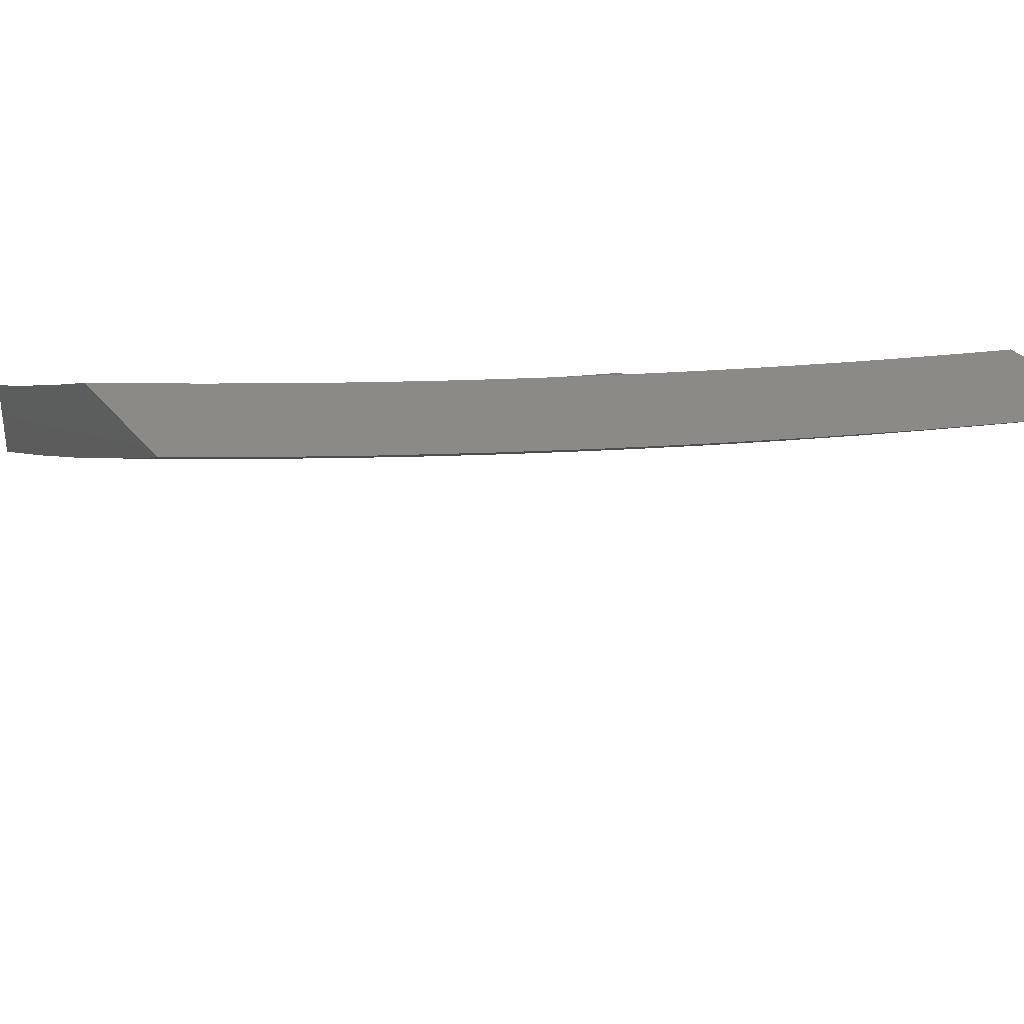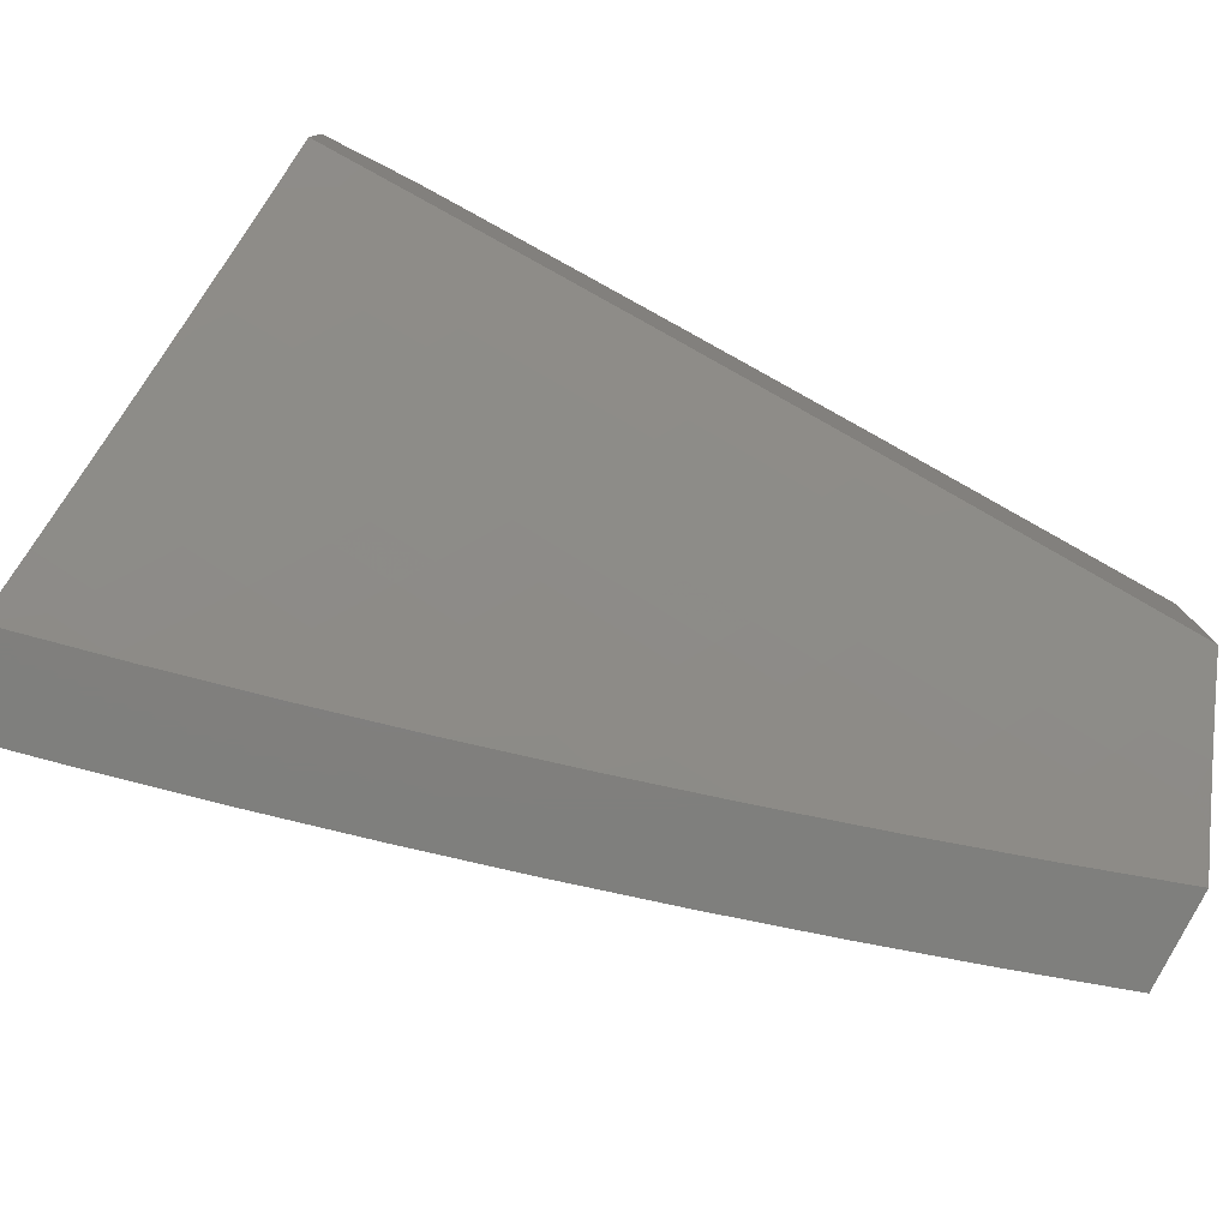
<metadata>
{"format":"stl","ext":"stl","renderer":"f3d","projection":"perspective","resolution":1024,"background":"white","views":[{"elev":31.2,"azim":148.1,"up":"+Z"},{"elev":-79.4,"azim":-27.0,"up":"+Y"}]}
</metadata>
<code>
# stl→obj: 374 verts, 744 faces
v 2.126 4 -10.39
v 2.108 4.003 -10.39
v 2 4 -10.41
v 2.044 4.034 -10.39
v 2 4.109 -10.37
v 2.066 4.079 -10.37
v 2.001 4.109 -10.37
v 2.089 4.123 -10.34
v 2.023 4.154 -10.34
v 2.111 4.167 -10.32
v 2.045 4.198 -10.32
v 2.133 4.211 -10.29
v 2.066 4.243 -10.29
v 2.156 4.255 -10.27
v 2.088 4.287 -10.27
v 2.178 4.299 -10.24
v 2.11 4.332 -10.24
v 2.2 4.343 -10.22
v 2.131 4.376 -10.22
v 2.222 4.387 -10.19
v 2.153 4.42 -10.19
v 2.245 4.431 -10.16
v 2.174 4.464 -10.16
v 2.267 4.474 -10.14
v 2.196 4.508 -10.14
v 2.289 4.518 -10.11
v 2.217 4.552 -10.11
v 2.311 4.562 -10.08
v 2.238 4.596 -10.08
v 2.333 4.605 -10.06
v 2.26 4.64 -10.06
v 2.355 4.648 -10.03
v 2.281 4.683 -10.03
v 2.324 4.717 -10
v 2.26 4.747 -10
v 2.252 4 -10.36
v 2.195 4.014 -10.37
v 2.131 4.047 -10.37
v 2.378 4 -10.33
v 2.283 4.023 -10.34
v 2.219 4.057 -10.34
v 2.503 4 -10.3
v 2.463 4.036 -10.29
v 2.373 4.03 -10.32
v 2.308 4.066 -10.32
v 2.243 4.101 -10.32
v 2.154 4.091 -10.34
v 2.177 4.134 -10.32
v 2.554 4.039 -10.27
v 2.628 4 -10.26
v 2.646 4.041 -10.24
v 2.753 4 -10.23
v 2.738 4.04 -10.22
v 2.832 4.038 -10.19
v 2.766 4.081 -10.19
v 2.86 4.078 -10.16
v 2.794 4.122 -10.16
v 2.888 4.118 -10.14
v 2.821 4.162 -10.14
v 2.916 4.158 -10.11
v 2.849 4.203 -10.11
v 2.944 4.198 -10.08
v 2.876 4.243 -10.08
v 2.972 4.238 -10.06
v 2.904 4.284 -10.06
v 2.931 4.324 -10.03
v 2.834 4.328 -10.06
v 2.861 4.369 -10.03
v 2.764 4.371 -10.06
v 2.79 4.412 -10.03
v 2.693 4.413 -10.06
v 2.719 4.455 -10.03
v 2.622 4.454 -10.06
v 2.647 4.496 -10.03
v 2.551 4.493 -10.06
v 2.575 4.536 -10.03
v 2.478 4.532 -10.06
v 2.502 4.574 -10.03
v 2.406 4.569 -10.06
v 2.428 4.612 -10.03
v 2.877 4 -10.19
v 2.926 4.033 -10.16
v 2.954 4.073 -10.14
v 2.983 4.113 -10.11
v 3 4.169 -10.08
v 3 4 -10.16
v 3 4.085 -10.12
v 3 4.253 -10.04
v 3 4.337 -10
v 2.941 4.376 -10
v 2.881 4.413 -10
v 2.821 4.45 -10
v 2.761 4.486 -10
v 2.7 4.522 -10
v 2.638 4.556 -10
v 2.576 4.59 -10
v 2.514 4.623 -10
v 2.451 4.655 -10
v 2.387 4.686 -10
v 2.206 4.717 -10.03
v 2.195 4.775 -10
v 2.132 4.75 -10.03
v 2.131 4.803 -10
v 2.057 4.782 -10.03
v 2.065 4.83 -10
v 2 4.857 -10
v 2 4.752 -10.06
v 2.038 4.737 -10.06
v 2.112 4.706 -10.06
v 2.186 4.673 -10.06
v 2.018 4.692 -10.08
v 2 4.646 -10.11
v 2.072 4.617 -10.11
v 2.052 4.572 -10.14
v 2.145 4.585 -10.11
v 2.124 4.541 -10.14
v 2 4.54 -10.16
v 2.032 4.528 -10.16
v 2.103 4.497 -10.16
v 2.012 4.483 -10.19
v 2 4.433 -10.22
v 2.082 4.452 -10.19
v 2.062 4.408 -10.22
v 2.041 4.363 -10.24
v 2 4.326 -10.27
v 2.02 4.318 -10.27
v 2 4.218 -10.32
v 2.165 4.629 -10.08
v 2.092 4.661 -10.08
v 2.2 4.178 -10.29
v 2.266 4.144 -10.29
v 2.332 4.109 -10.29
v 2.398 4.073 -10.29
v 2.223 4.222 -10.27
v 2.29 4.188 -10.27
v 2.357 4.152 -10.27
v 2.423 4.115 -10.27
v 2.489 4.078 -10.27
v 2.246 4.266 -10.24
v 2.314 4.231 -10.24
v 2.381 4.195 -10.24
v 2.448 4.158 -10.24
v 2.515 4.12 -10.24
v 2.58 4.081 -10.24
v 2.269 4.309 -10.22
v 2.337 4.274 -10.22
v 2.406 4.238 -10.22
v 2.473 4.201 -10.22
v 2.54 4.162 -10.22
v 2.607 4.123 -10.22
v 2.673 4.082 -10.22
v 2.292 4.353 -10.19
v 2.361 4.317 -10.19
v 2.43 4.281 -10.19
v 2.498 4.243 -10.19
v 2.566 4.204 -10.19
v 2.633 4.164 -10.19
v 2.7 4.123 -10.19
v 2.315 4.396 -10.16
v 2.385 4.36 -10.16
v 2.454 4.323 -10.16
v 2.523 4.285 -10.16
v 2.591 4.246 -10.16
v 2.659 4.206 -10.16
v 2.727 4.164 -10.16
v 2.337 4.44 -10.14
v 2.408 4.403 -10.14
v 2.478 4.366 -10.14
v 2.548 4.328 -10.14
v 2.617 4.288 -10.14
v 2.686 4.247 -10.14
v 2.754 4.205 -10.14
v 2.36 4.483 -10.11
v 2.432 4.446 -10.11
v 2.502 4.409 -10.11
v 2.573 4.37 -10.11
v 2.643 4.33 -10.11
v 2.712 4.289 -10.11
v 2.781 4.246 -10.11
v 2.383 4.526 -10.08
v 2.455 4.489 -10.08
v 2.526 4.451 -10.08
v 2.597 4.412 -10.08
v 2.668 4.371 -10.08
v 2.738 4.33 -10.08
v 2.807 4.287 -10.08
v 2.877 4 -10.29
v 2.918 4.028 -10.27
v 3 4 -10.26
v 2.953 4.077 -10.24
v 2.989 4.126 -10.21
v 2.919 4.174 -10.21
v 3 4.138 -10.2
v 2.953 4.223 -10.17
v 2.988 4.272 -10.14
v 2.915 4.319 -10.14
v 3 4.276 -10.13
v 2.949 4.369 -10.1
v 3 4.413 -10.07
v 2.982 4.418 -10.07
v 2.94 4.516 -10.04
v 2.908 4.466 -10.07
v 2.864 4.562 -10.04
v 2.832 4.512 -10.07
v 2.787 4.607 -10.04
v 2.757 4.556 -10.07
v 2.71 4.651 -10.04
v 2.68 4.6 -10.07
v 2.632 4.694 -10.04
v 2.603 4.642 -10.07
v 2.554 4.735 -10.04
v 2.526 4.683 -10.07
v 2.475 4.775 -10.04
v 2.448 4.722 -10.07
v 2.396 4.813 -10.04
v 2.369 4.76 -10.07
v 2.316 4.85 -10.04
v 2.291 4.797 -10.07
v 2.236 4.886 -10.04
v 2.211 4.832 -10.07
v 2.156 4.92 -10.04
v 2.132 4.866 -10.07
v 2.075 4.954 -10.04
v 2.052 4.899 -10.07
v 2 5 -10.03
v 2 4.878 -10.09
v 2.029 4.844 -10.1
v 2.006 4.789 -10.14
v 2.084 4.757 -10.14
v 2 4.755 -10.16
v 2.06 4.702 -10.17
v 2.036 4.648 -10.21
v 2.112 4.615 -10.21
v 2.087 4.56 -10.24
v 2.162 4.527 -10.24
v 2.136 4.473 -10.27
v 2.209 4.438 -10.27
v 2.182 4.384 -10.3
v 2.255 4.349 -10.3
v 2.227 4.296 -10.33
v 2.298 4.26 -10.33
v 2.269 4.207 -10.36
v 2.339 4.17 -10.36
v 2.309 4.117 -10.4
v 2.377 4.08 -10.4
v 2.346 4.027 -10.43
v 2.378 4 -10.43
v 2.252 4 -10.46
v 2.753 4 -10.33
v 2.815 4.025 -10.3
v 2.85 4.075 -10.27
v 2.884 4.124 -10.24
v 2.628 4 -10.37
v 2.713 4.02 -10.33
v 2.747 4.07 -10.3
v 2.781 4.12 -10.27
v 2.815 4.17 -10.24
v 2.848 4.22 -10.21
v 2.882 4.27 -10.17
v 2.503 4 -10.4
v 2.512 4.002 -10.4
v 2.612 4.012 -10.36
v 2.645 4.063 -10.33
v 2.577 4.104 -10.33
v 2.609 4.156 -10.3
v 2.539 4.197 -10.3
v 2.57 4.249 -10.27
v 2.499 4.289 -10.27
v 2.53 4.341 -10.24
v 2.457 4.381 -10.24
v 2.486 4.433 -10.21
v 2.412 4.472 -10.21
v 2.441 4.525 -10.17
v 2.365 4.563 -10.17
v 2.393 4.616 -10.14
v 2.316 4.653 -10.14
v 2.343 4.707 -10.1
v 2.265 4.743 -10.1
v 2.445 4.041 -10.4
v 2.126 4 -10.49
v 2.182 4.046 -10.46
v 2.249 4.011 -10.46
v 2.279 4.064 -10.43
v 2.211 4.1 -10.43
v 2.24 4.153 -10.4
v 2.171 4.188 -10.4
v 2.199 4.242 -10.36
v 2.129 4.276 -10.36
v 2.156 4.33 -10.33
v 2.084 4.364 -10.33
v 2.11 4.418 -10.3
v 2.037 4.451 -10.3
v 2.062 4.506 -10.27
v 2 4.506 -10.28
v 2.012 4.593 -10.24
v 2 4.631 -10.22
v 2 4 -10.51
v 2.087 4.026 -10.48
v 2.115 4.08 -10.46
v 2.143 4.134 -10.43
v 2.02 4.058 -10.48
v 2 4.128 -10.46
v 2.047 4.113 -10.46
v 2.074 4.167 -10.43
v 2.005 4.199 -10.43
v 2 4.255 -10.4
v 2.032 4.254 -10.4
v 2.058 4.309 -10.36
v 2.101 4.222 -10.4
v 2 4.381 -10.34
v 2.012 4.396 -10.33
v 2.118 5 -10
v 2.232 4.952 -10
v 2.346 4.902 -10
v 2.458 4.849 -10
v 2.569 4.794 -10
v 2.679 4.736 -10
v 2.787 4.676 -10
v 2.894 4.613 -10
v 3 4.548 -10
v 2.678 4.113 -10.3
v 2.711 4.164 -10.27
v 2.641 4.207 -10.27
v 2.744 4.215 -10.24
v 2.673 4.258 -10.24
v 2.602 4.3 -10.24
v 2.777 4.265 -10.21
v 2.705 4.309 -10.21
v 2.633 4.352 -10.21
v 2.56 4.393 -10.21
v 2.81 4.315 -10.17
v 2.737 4.36 -10.17
v 2.664 4.403 -10.17
v 2.59 4.445 -10.17
v 2.516 4.486 -10.17
v 2.843 4.366 -10.14
v 2.769 4.411 -10.14
v 2.695 4.454 -10.14
v 2.62 4.497 -10.14
v 2.545 4.538 -10.14
v 2.469 4.578 -10.14
v 2.875 4.416 -10.1
v 2.801 4.461 -10.1
v 2.726 4.505 -10.1
v 2.65 4.548 -10.1
v 2.574 4.59 -10.1
v 2.497 4.63 -10.1
v 2.42 4.669 -10.1
v 2.476 4.093 -10.36
v 2.545 4.053 -10.36
v 2.508 4.145 -10.33
v 2.438 4.185 -10.33
v 2.408 4.132 -10.36
v 2.368 4.223 -10.33
v 2.469 4.237 -10.3
v 2.427 4.328 -10.27
v 2.384 4.419 -10.24
v 2.338 4.51 -10.21
v 2.29 4.6 -10.17
v 2.239 4.689 -10.14
v 2.187 4.778 -10.1
v 2.398 4.276 -10.3
v 2.326 4.313 -10.3
v 2.355 4.366 -10.27
v 2.31 4.456 -10.24
v 2.263 4.546 -10.21
v 2.214 4.635 -10.17
v 2.162 4.724 -10.14
v 2.108 4.812 -10.1
v 2.282 4.403 -10.27
v 2.236 4.492 -10.24
v 2.188 4.581 -10.21
v 2.137 4.67 -10.17
v 2 5 -10
f 1 2 3
f 3 2 4
f 3 4 5
f 5 4 6
f 5 6 7
f 7 6 8
f 7 8 9
f 9 8 10
f 9 10 11
f 11 10 12
f 11 12 13
f 13 12 14
f 13 14 15
f 15 14 16
f 15 16 17
f 17 16 18
f 17 18 19
f 19 18 20
f 19 20 21
f 21 20 22
f 21 22 23
f 23 22 24
f 23 24 25
f 25 24 26
f 25 26 27
f 27 26 28
f 27 28 29
f 29 28 30
f 29 30 31
f 31 30 32
f 31 32 33
f 33 32 34
f 33 34 35
f 36 37 1
f 1 37 38
f 1 38 2
f 2 38 4
f 39 40 36
f 36 40 41
f 36 41 37
f 37 41 38
f 42 43 39
f 39 43 44
f 39 44 40
f 40 44 45
f 40 45 41
f 41 45 46
f 41 46 47
f 47 46 48
f 47 48 8
f 8 48 10
f 43 42 49
f 49 42 50
f 49 50 51
f 51 50 52
f 51 52 53
f 53 52 54
f 53 54 55
f 55 54 56
f 55 56 57
f 57 56 58
f 57 58 59
f 59 58 60
f 59 60 61
f 61 60 62
f 61 62 63
f 63 62 64
f 63 64 65
f 65 64 66
f 65 66 67
f 67 66 68
f 67 68 69
f 69 68 70
f 69 70 71
f 71 70 72
f 71 72 73
f 73 72 74
f 73 74 75
f 75 74 76
f 75 76 77
f 77 76 78
f 77 78 79
f 79 78 80
f 79 80 30
f 30 80 32
f 52 81 54
f 54 81 82
f 54 82 56
f 56 82 83
f 56 83 58
f 58 83 84
f 58 84 60
f 60 84 85
f 60 85 62
f 62 85 64
f 81 86 82
f 82 86 83
f 86 87 83
f 83 87 84
f 87 85 84
f 85 88 64
f 64 88 66
f 88 89 66
f 66 89 90
f 66 90 68
f 68 90 91
f 68 91 70
f 70 91 92
f 70 92 93
f 70 93 72
f 72 93 94
f 72 94 74
f 74 94 95
f 74 95 76
f 76 95 96
f 76 96 78
f 78 96 97
f 78 97 80
f 80 97 98
f 80 98 99
f 80 99 32
f 32 99 34
f 33 35 100
f 100 35 101
f 100 101 102
f 102 101 103
f 102 103 104
f 104 103 105
f 104 105 106
f 106 107 104
f 104 107 108
f 104 108 102
f 102 108 109
f 102 109 100
f 100 109 110
f 100 110 33
f 33 110 31
f 108 107 111
f 111 107 112
f 111 112 113
f 113 112 114
f 113 114 115
f 115 114 116
f 115 116 27
f 27 116 25
f 112 117 114
f 114 117 118
f 114 118 116
f 116 118 119
f 116 119 25
f 25 119 23
f 118 117 120
f 120 117 121
f 120 121 122
f 122 121 123
f 122 123 21
f 21 123 19
f 123 121 124
f 124 121 125
f 124 125 126
f 126 125 127
f 126 127 13
f 13 127 11
f 11 127 9
f 9 127 5
f 9 5 7
f 115 27 29
f 29 31 128
f 128 31 110
f 128 110 129
f 129 110 109
f 129 109 111
f 111 109 108
f 122 21 23
f 122 23 119
f 123 124 19
f 19 124 17
f 126 13 15
f 124 126 17
f 17 126 15
f 47 8 6
f 47 6 38
f 38 6 4
f 12 10 130
f 130 10 48
f 130 48 131
f 131 48 46
f 131 46 132
f 132 46 45
f 132 45 133
f 133 45 44
f 133 44 43
f 14 12 134
f 134 12 130
f 134 130 135
f 135 130 131
f 135 131 136
f 136 131 132
f 136 132 137
f 137 132 133
f 137 133 138
f 138 133 43
f 138 43 49
f 16 14 139
f 139 14 134
f 139 134 140
f 140 134 135
f 140 135 141
f 141 135 136
f 141 136 142
f 142 136 137
f 142 137 143
f 143 137 138
f 143 138 144
f 144 138 49
f 144 49 51
f 18 16 145
f 145 16 139
f 145 139 146
f 146 139 140
f 146 140 147
f 147 140 141
f 147 141 148
f 148 141 142
f 148 142 149
f 149 142 143
f 149 143 150
f 150 143 144
f 150 144 151
f 151 144 51
f 151 51 53
f 20 18 152
f 152 18 145
f 152 145 153
f 153 145 146
f 153 146 154
f 154 146 147
f 154 147 155
f 155 147 148
f 155 148 156
f 156 148 149
f 156 149 157
f 157 149 150
f 157 150 158
f 158 150 151
f 158 151 55
f 55 151 53
f 22 20 159
f 159 20 152
f 159 152 160
f 160 152 153
f 160 153 161
f 161 153 154
f 161 154 162
f 162 154 155
f 162 155 163
f 163 155 156
f 163 156 164
f 164 156 157
f 164 157 165
f 165 157 158
f 165 158 57
f 57 158 55
f 24 22 166
f 166 22 159
f 166 159 167
f 167 159 160
f 167 160 168
f 168 160 161
f 168 161 169
f 169 161 162
f 169 162 170
f 170 162 163
f 170 163 171
f 171 163 164
f 171 164 172
f 172 164 165
f 172 165 59
f 59 165 57
f 26 24 173
f 173 24 166
f 173 166 174
f 174 166 167
f 174 167 175
f 175 167 168
f 175 168 176
f 176 168 169
f 176 169 177
f 177 169 170
f 177 170 178
f 178 170 171
f 178 171 179
f 179 171 172
f 179 172 61
f 61 172 59
f 79 30 28
f 28 26 180
f 180 26 173
f 180 173 181
f 181 173 174
f 181 174 182
f 182 174 175
f 182 175 183
f 183 175 176
f 183 176 184
f 184 176 177
f 184 177 185
f 185 177 178
f 185 178 186
f 186 178 179
f 186 179 63
f 63 179 61
f 79 180 77
f 77 180 181
f 77 181 75
f 75 181 182
f 75 182 73
f 73 182 183
f 73 183 71
f 71 183 184
f 71 184 69
f 69 184 185
f 69 185 67
f 67 185 186
f 67 186 65
f 65 186 63
f 180 79 28
f 47 38 41
f 113 115 128
f 128 115 29
f 113 128 129
f 120 122 119
f 120 119 118
f 111 113 129
f 187 188 189
f 189 188 190
f 189 190 191
f 191 190 192
f 191 192 193
f 193 192 194
f 193 194 195
f 195 194 196
f 195 196 197
f 197 196 198
f 197 198 199
f 199 198 200
f 199 200 201
f 201 200 202
f 201 202 203
f 203 202 204
f 203 204 205
f 205 204 206
f 205 206 207
f 207 206 208
f 207 208 209
f 209 208 210
f 209 210 211
f 211 210 212
f 211 212 213
f 213 212 214
f 213 214 215
f 215 214 216
f 215 216 217
f 217 216 218
f 217 218 219
f 219 218 220
f 219 220 221
f 221 220 222
f 221 222 223
f 223 222 224
f 223 224 225
f 225 224 226
f 226 224 227
f 226 227 228
f 228 227 229
f 228 229 230
f 230 229 231
f 230 231 232
f 232 231 233
f 232 233 234
f 234 233 235
f 234 235 236
f 236 235 237
f 236 237 238
f 238 237 239
f 238 239 240
f 240 239 241
f 240 241 242
f 242 241 243
f 242 243 244
f 244 243 245
f 244 245 246
f 246 245 247
f 246 247 248
f 249 250 187
f 187 250 251
f 187 251 188
f 188 251 252
f 188 252 190
f 190 252 192
f 253 254 249
f 249 254 255
f 249 255 250
f 250 255 256
f 250 256 251
f 251 256 257
f 251 257 252
f 252 257 258
f 252 258 192
f 192 258 259
f 192 259 194
f 194 259 196
f 260 261 253
f 253 261 262
f 253 262 263
f 263 262 264
f 263 264 265
f 265 264 266
f 265 266 267
f 267 266 268
f 267 268 269
f 269 268 270
f 269 270 271
f 271 270 272
f 271 272 273
f 273 272 274
f 273 274 275
f 275 274 276
f 275 276 277
f 277 276 278
f 277 278 218
f 218 278 220
f 261 260 279
f 279 260 247
f 279 247 245
f 280 281 248
f 248 281 282
f 248 282 283
f 283 282 284
f 283 284 285
f 285 284 286
f 285 286 287
f 287 286 288
f 287 288 289
f 289 288 290
f 289 290 291
f 291 290 292
f 291 292 293
f 293 292 294
f 293 294 295
f 295 294 296
f 295 296 232
f 232 296 230
f 297 298 280
f 280 298 299
f 280 299 281
f 281 299 300
f 281 300 284
f 284 300 286
f 298 297 301
f 301 297 302
f 301 302 303
f 303 302 304
f 303 304 299
f 299 304 300
f 304 302 305
f 305 302 306
f 305 306 307
f 307 306 308
f 307 308 309
f 309 308 288
f 309 288 286
f 306 310 308
f 308 310 290
f 308 290 288
f 290 310 311
f 311 310 294
f 311 294 292
f 230 226 228
f 225 312 223
f 223 312 221
f 312 313 221
f 221 313 219
f 313 314 219
f 219 314 217
f 217 314 215
f 215 314 315
f 215 315 213
f 213 315 316
f 213 316 211
f 211 316 209
f 316 317 209
f 209 317 207
f 317 318 207
f 207 318 205
f 318 319 205
f 205 319 203
f 203 319 201
f 201 319 320
f 201 320 199
f 197 193 195
f 193 189 191
f 255 254 321
f 321 254 263
f 321 263 265
f 256 255 322
f 322 255 321
f 322 321 323
f 323 321 265
f 323 265 267
f 257 256 324
f 324 256 322
f 324 322 325
f 325 322 323
f 325 323 326
f 326 323 267
f 326 267 269
f 258 257 327
f 327 257 324
f 327 324 328
f 328 324 325
f 328 325 329
f 329 325 326
f 329 326 330
f 330 326 269
f 330 269 271
f 259 258 331
f 331 258 327
f 331 327 332
f 332 327 328
f 332 328 333
f 333 328 329
f 333 329 334
f 334 329 330
f 334 330 335
f 335 330 271
f 335 271 273
f 196 259 336
f 336 259 331
f 336 331 337
f 337 331 332
f 337 332 338
f 338 332 333
f 338 333 339
f 339 333 334
f 339 334 340
f 340 334 335
f 340 335 341
f 341 335 273
f 341 273 275
f 202 200 198
f 198 196 342
f 342 196 336
f 342 336 343
f 343 336 337
f 343 337 344
f 344 337 338
f 344 338 345
f 345 338 339
f 345 339 346
f 346 339 340
f 346 340 347
f 347 340 341
f 347 341 348
f 348 341 275
f 348 275 277
f 254 253 263
f 204 202 342
f 342 202 198
f 204 342 343
f 279 349 261
f 261 349 350
f 261 350 262
f 262 350 264
f 264 350 351
f 351 350 349
f 351 349 352
f 352 349 353
f 352 353 354
f 354 353 243
f 354 243 241
f 349 279 353
f 353 279 245
f 353 245 243
f 264 351 266
f 266 351 355
f 266 355 268
f 268 355 356
f 268 356 270
f 270 356 357
f 270 357 272
f 272 357 358
f 272 358 274
f 274 358 359
f 274 359 276
f 276 359 360
f 276 360 278
f 278 360 361
f 278 361 220
f 220 361 222
f 355 351 352
f 204 343 206
f 206 343 344
f 206 344 208
f 208 344 345
f 208 345 210
f 210 345 346
f 210 346 212
f 212 346 347
f 212 347 214
f 214 347 348
f 214 348 216
f 216 348 277
f 216 277 218
f 355 352 362
f 362 352 354
f 362 354 363
f 363 354 241
f 363 241 239
f 246 248 283
f 246 283 244
f 244 283 285
f 244 285 242
f 242 285 287
f 242 287 240
f 240 287 289
f 240 289 238
f 238 289 291
f 238 291 236
f 236 291 293
f 236 293 234
f 234 293 295
f 234 295 232
f 281 284 282
f 355 362 356
f 356 362 364
f 356 364 357
f 357 364 365
f 357 365 358
f 358 365 366
f 358 366 359
f 359 366 367
f 359 367 360
f 360 367 368
f 360 368 361
f 361 368 369
f 361 369 222
f 222 369 224
f 364 362 363
f 303 299 298
f 301 303 298
f 309 286 300
f 309 300 304
f 364 363 370
f 370 363 239
f 370 239 237
f 364 370 365
f 365 370 371
f 365 371 366
f 366 371 372
f 366 372 367
f 367 372 373
f 367 373 368
f 368 373 229
f 368 229 369
f 369 229 227
f 369 227 224
f 371 370 237
f 307 309 304
f 305 307 304
f 372 371 235
f 235 371 237
f 311 292 290
f 373 372 233
f 233 372 235
f 229 373 231
f 231 373 233
f 312 225 374
f 320 89 199
f 199 89 88
f 199 88 197
f 197 88 85
f 197 85 87
f 197 87 193
f 193 87 86
f 193 86 189
f 86 81 189
f 189 81 52
f 189 52 187
f 187 52 50
f 187 50 249
f 249 50 42
f 249 42 253
f 253 42 39
f 253 39 260
f 260 39 36
f 260 36 247
f 247 36 1
f 247 1 248
f 248 1 280
f 280 1 3
f 280 3 297
f 374 106 312
f 312 106 105
f 312 105 313
f 313 105 103
f 313 103 314
f 314 103 101
f 314 101 35
f 314 35 315
f 315 35 34
f 315 34 99
f 315 99 316
f 316 99 98
f 316 98 317
f 317 98 97
f 317 97 96
f 317 96 318
f 318 96 95
f 318 95 94
f 318 94 319
f 319 94 93
f 319 93 92
f 319 92 320
f 320 92 91
f 320 91 90
f 90 89 320
f 297 3 302
f 302 3 5
f 302 5 306
f 306 5 127
f 306 127 310
f 310 127 125
f 310 125 294
f 294 125 121
f 294 121 296
f 296 121 117
f 296 117 112
f 296 112 230
f 230 112 107
f 230 107 226
f 226 107 106
f 226 106 225
f 225 106 374

</code>
